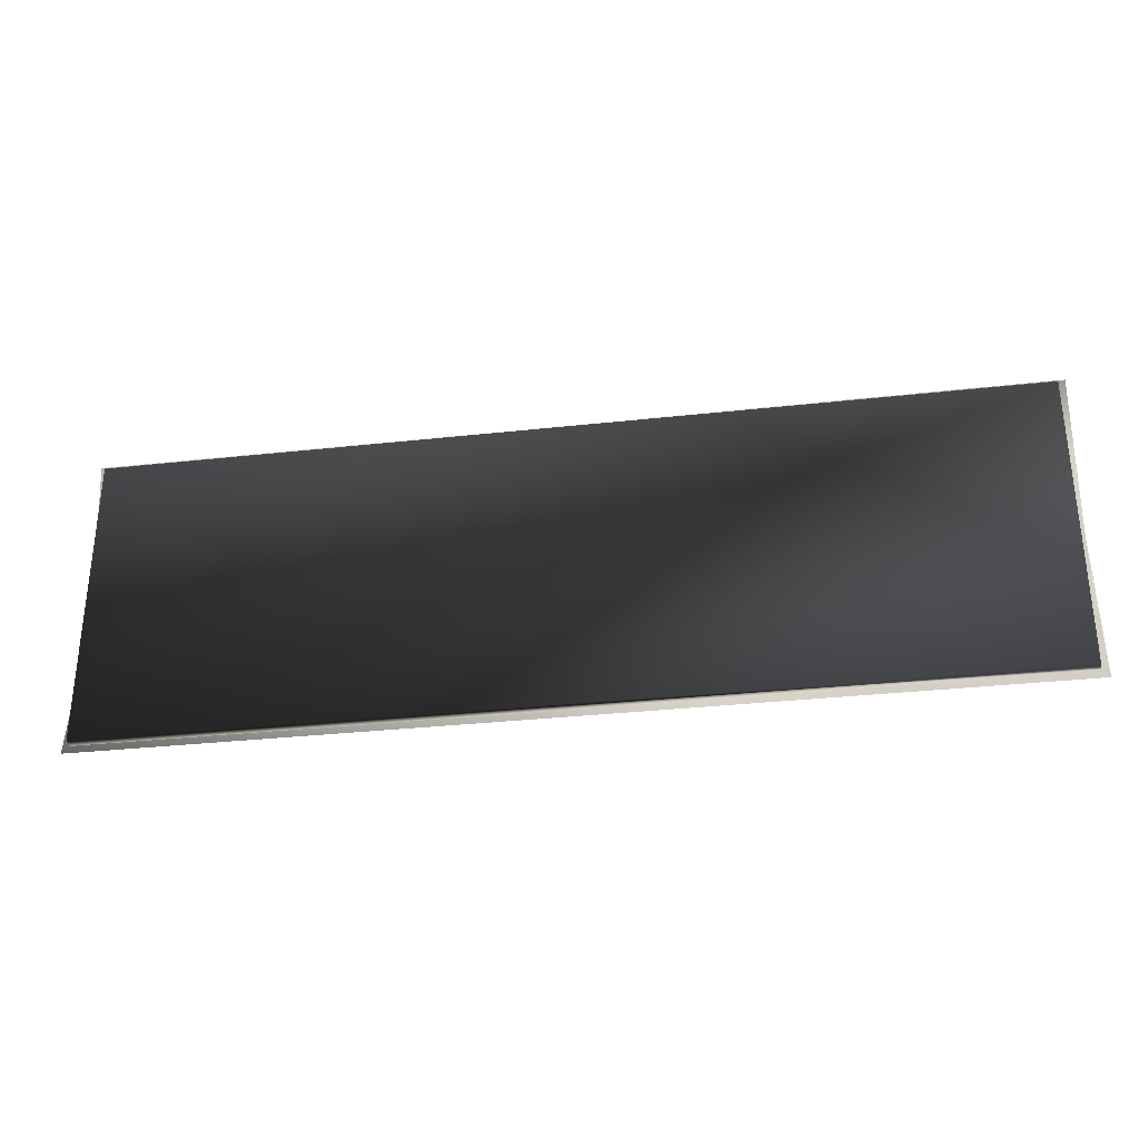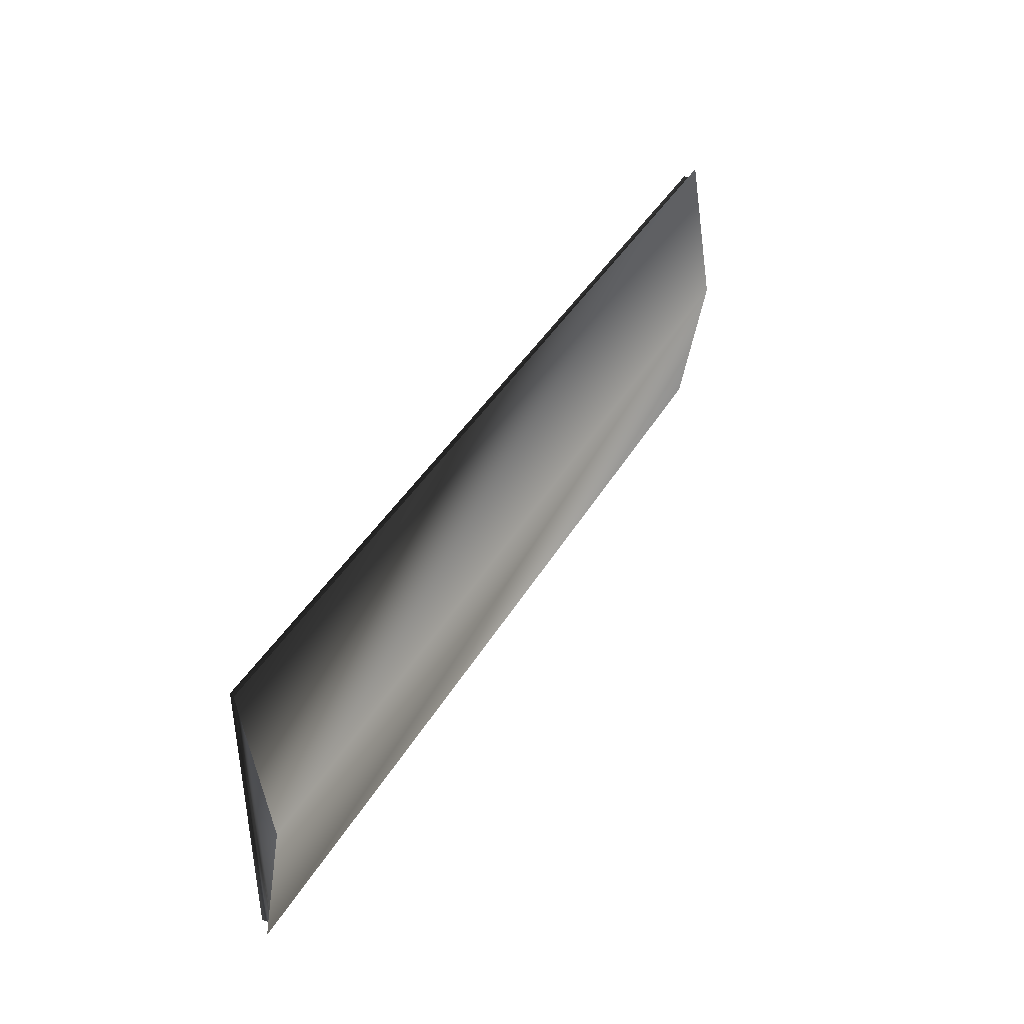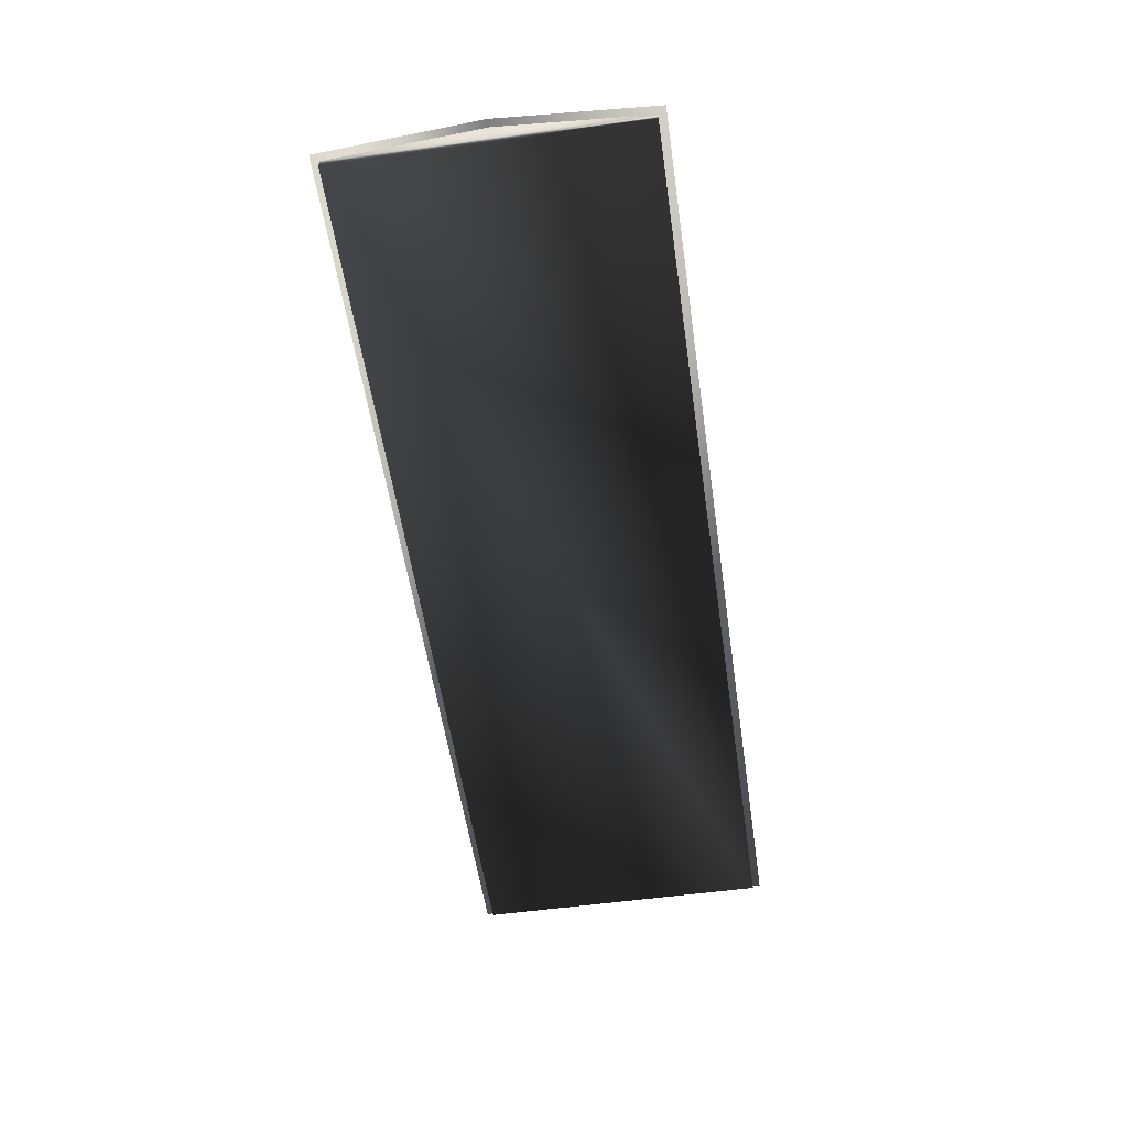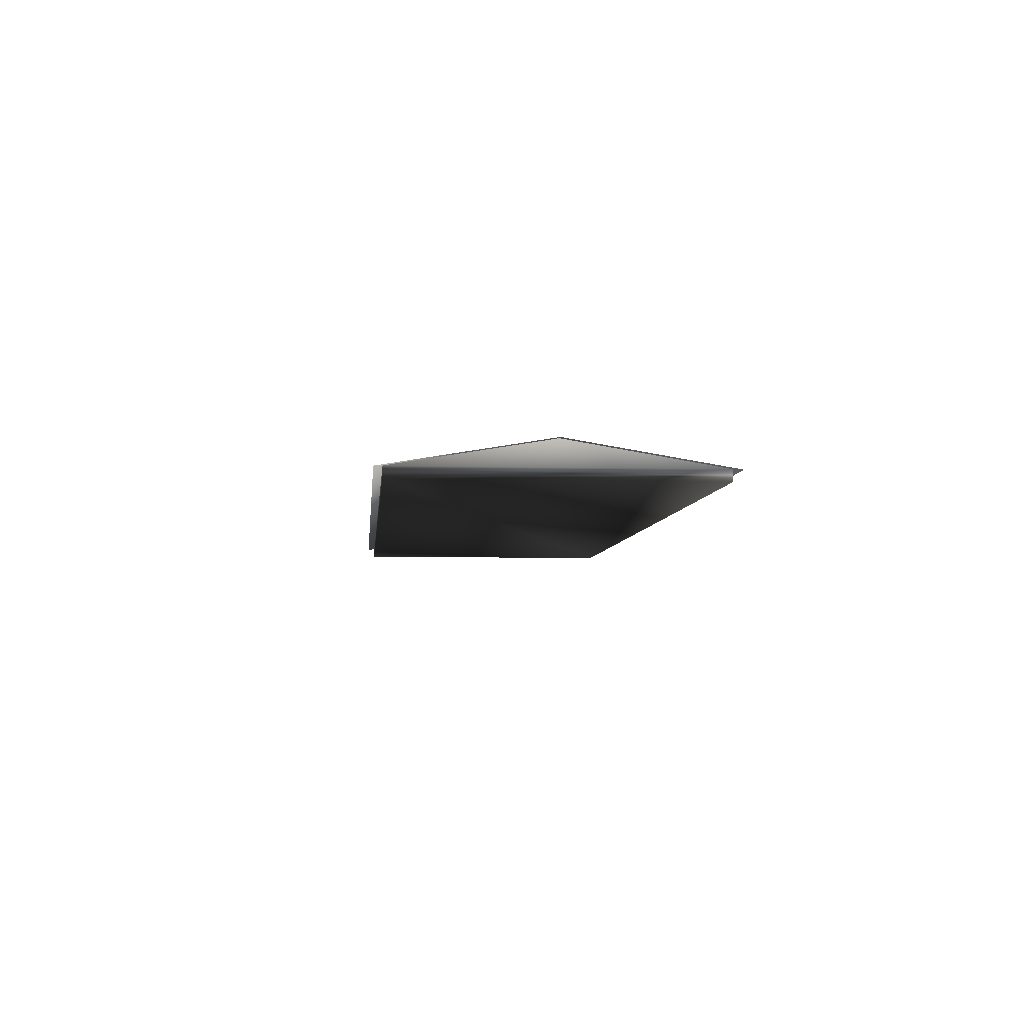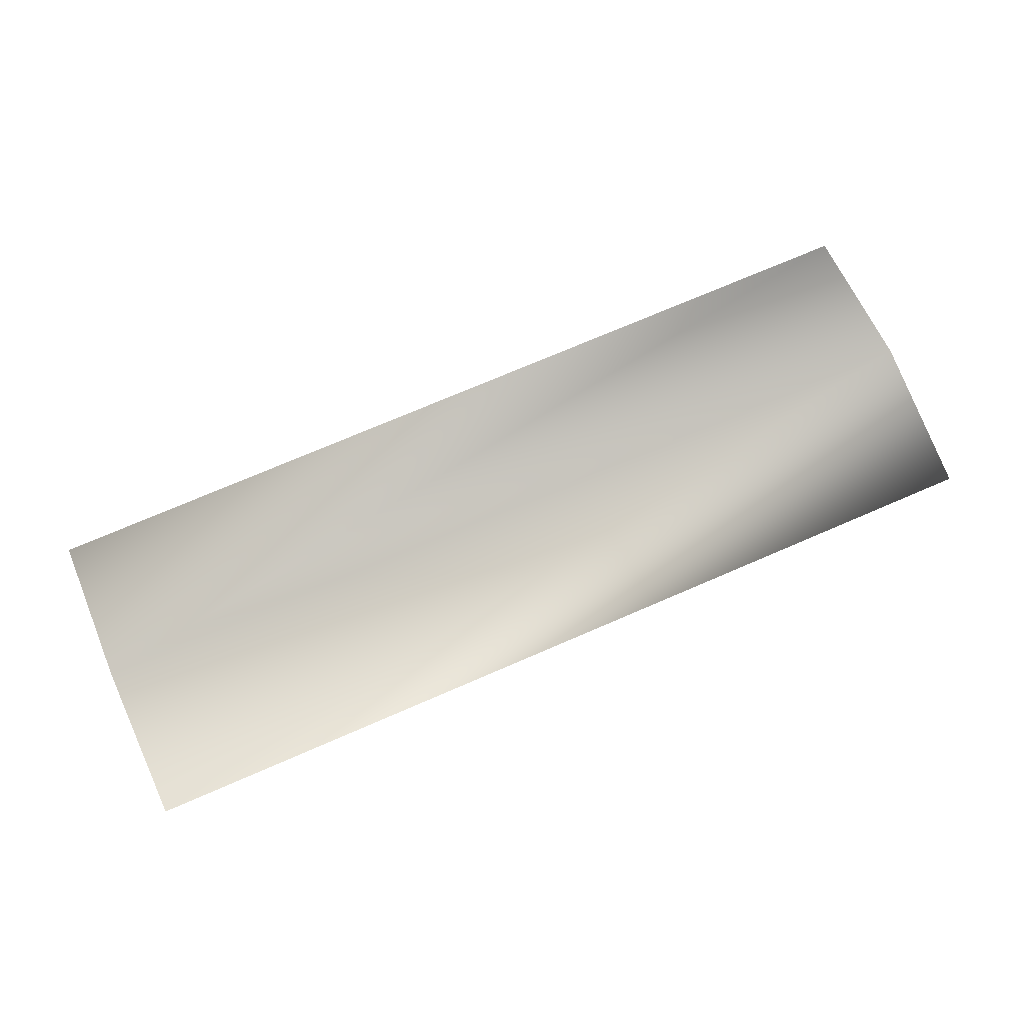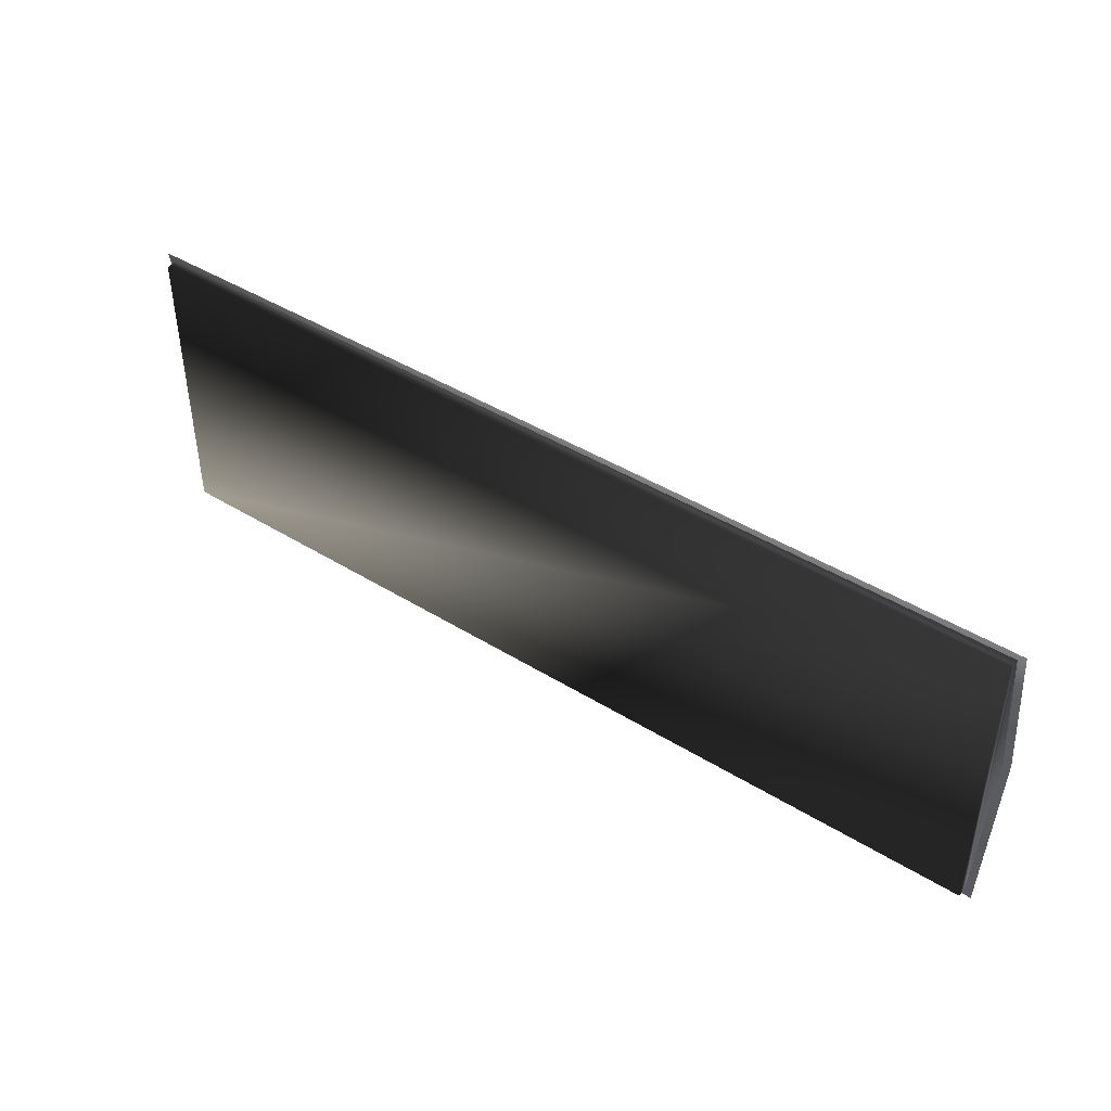
<metadata>
{"format":"obj","ext":"obj","renderer":"f3d","projection":"perspective","resolution":1024,"background":"white","views":[{"elev":-31.4,"azim":9.0,"up":"+Z"},{"elev":40.7,"azim":117.6,"up":"+Z"},{"elev":-55.3,"azim":98.3,"up":"+Y"},{"elev":-5.6,"azim":85.0,"up":"+Y"},{"elev":72.7,"azim":-23.4,"up":"+Y"},{"elev":43.8,"azim":36.0,"up":"+Z"}]}
</metadata>
<code>
o base6
v 588 23 92
v -4 23 92
v 588 7 188
v 588 7 -4
v 588 -0 188
v -4 7 188
v -4 7 -4
v -4 0 188
v 588 -0 -4
v -4 -0 -4
f 4 1 3
f 2 7 6
f 4 3 5 9
f 6 7 10 8
f 5 3 6 8
f 4 9 10 7
f 5 10 9
f 5 8 10
o top6
v 593 23 92
v -9 23 92
v -9 6.2 193
v 593 6.2 193
v 593 6.2 -9
v -9 6.2 -9
f 11 12 13
f 14 11 13
f 15 16 12
f 11 15 12

</code>
